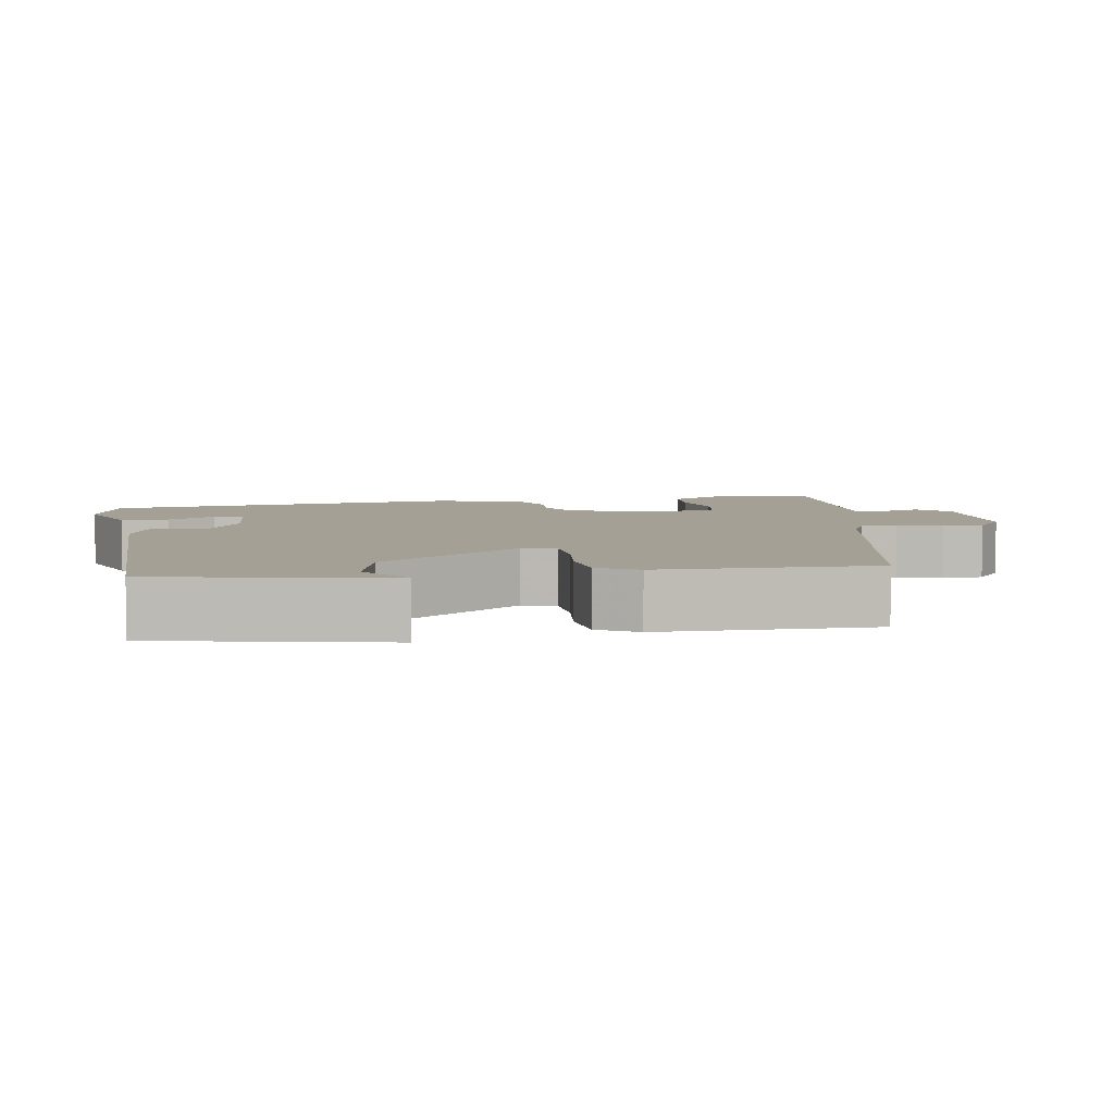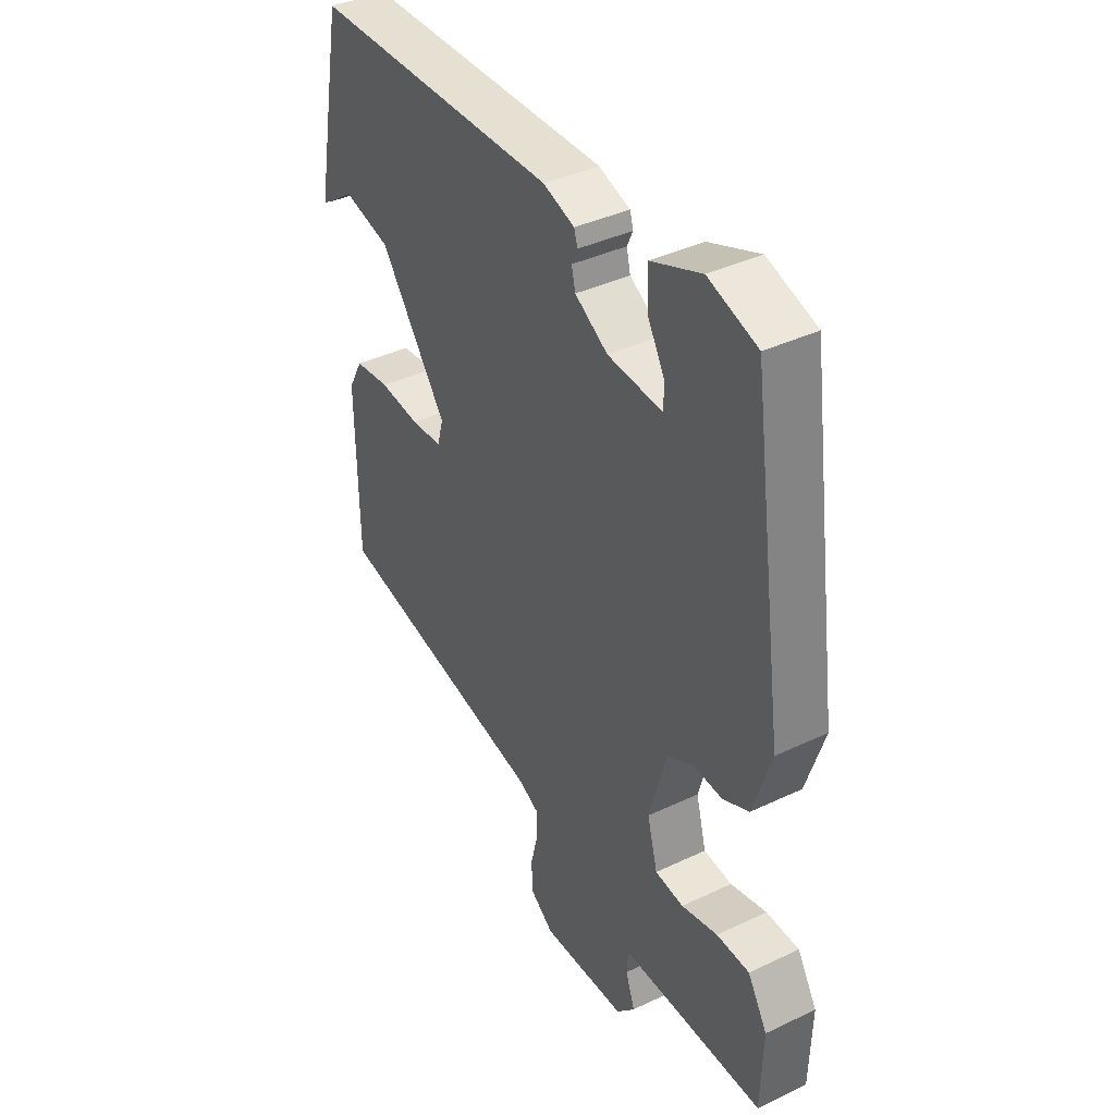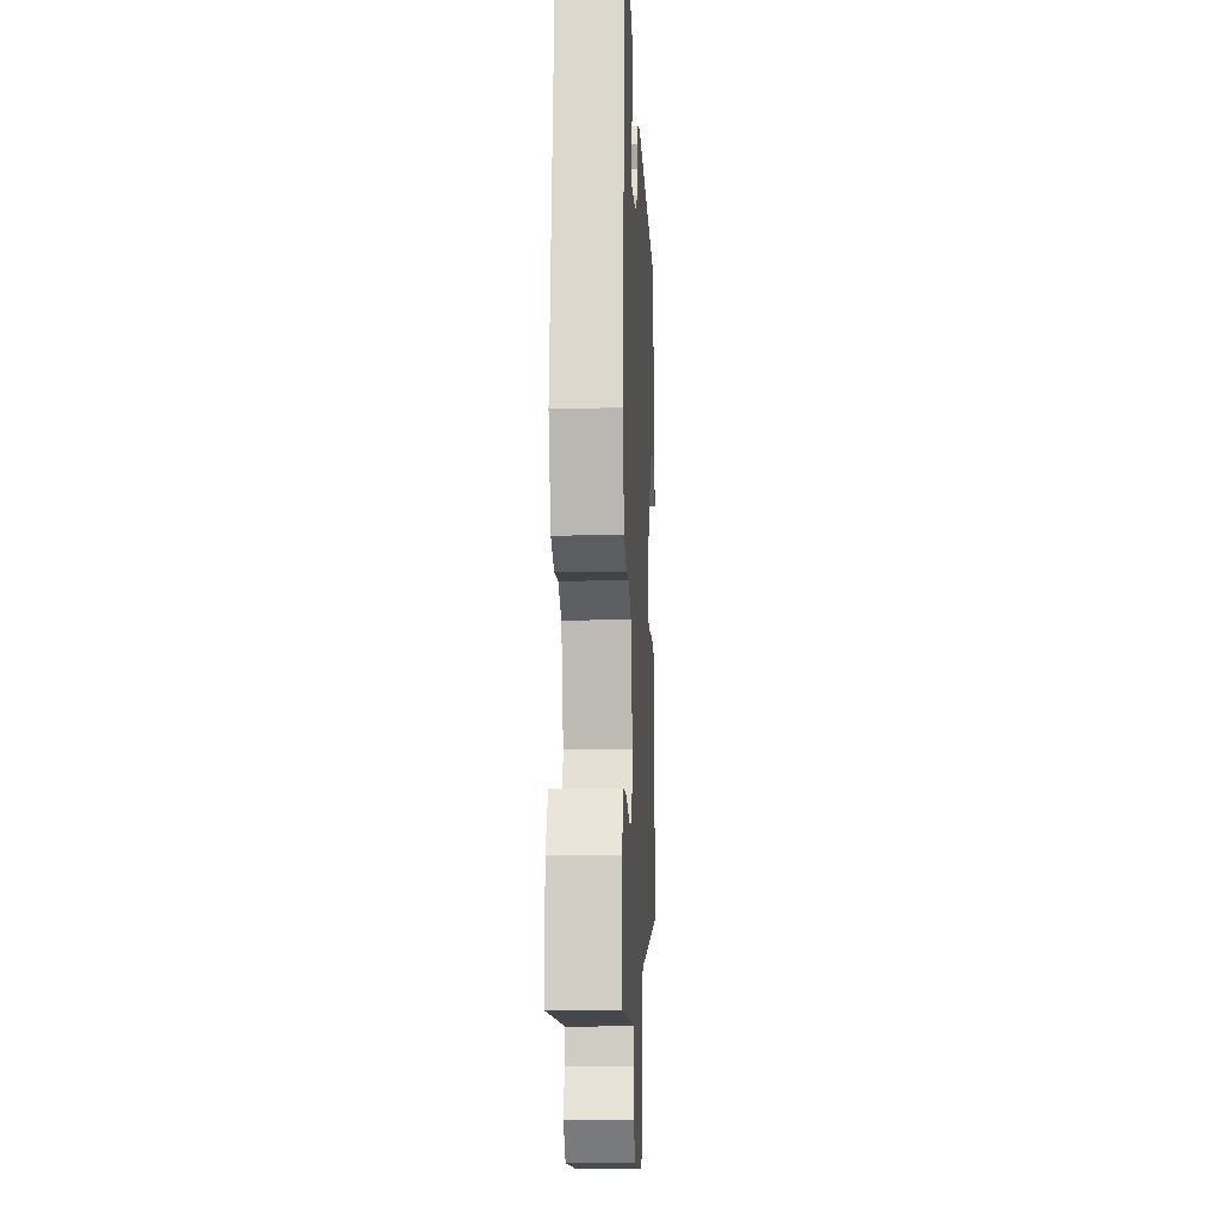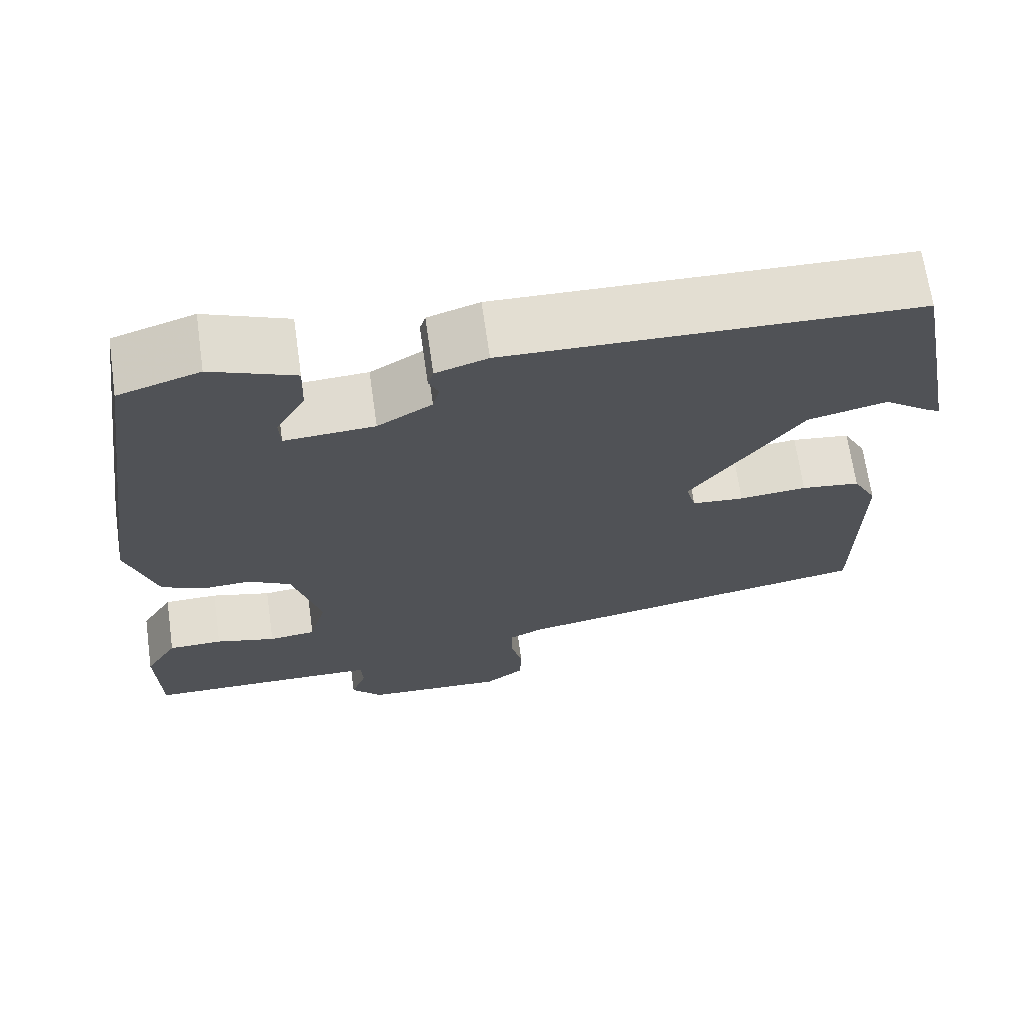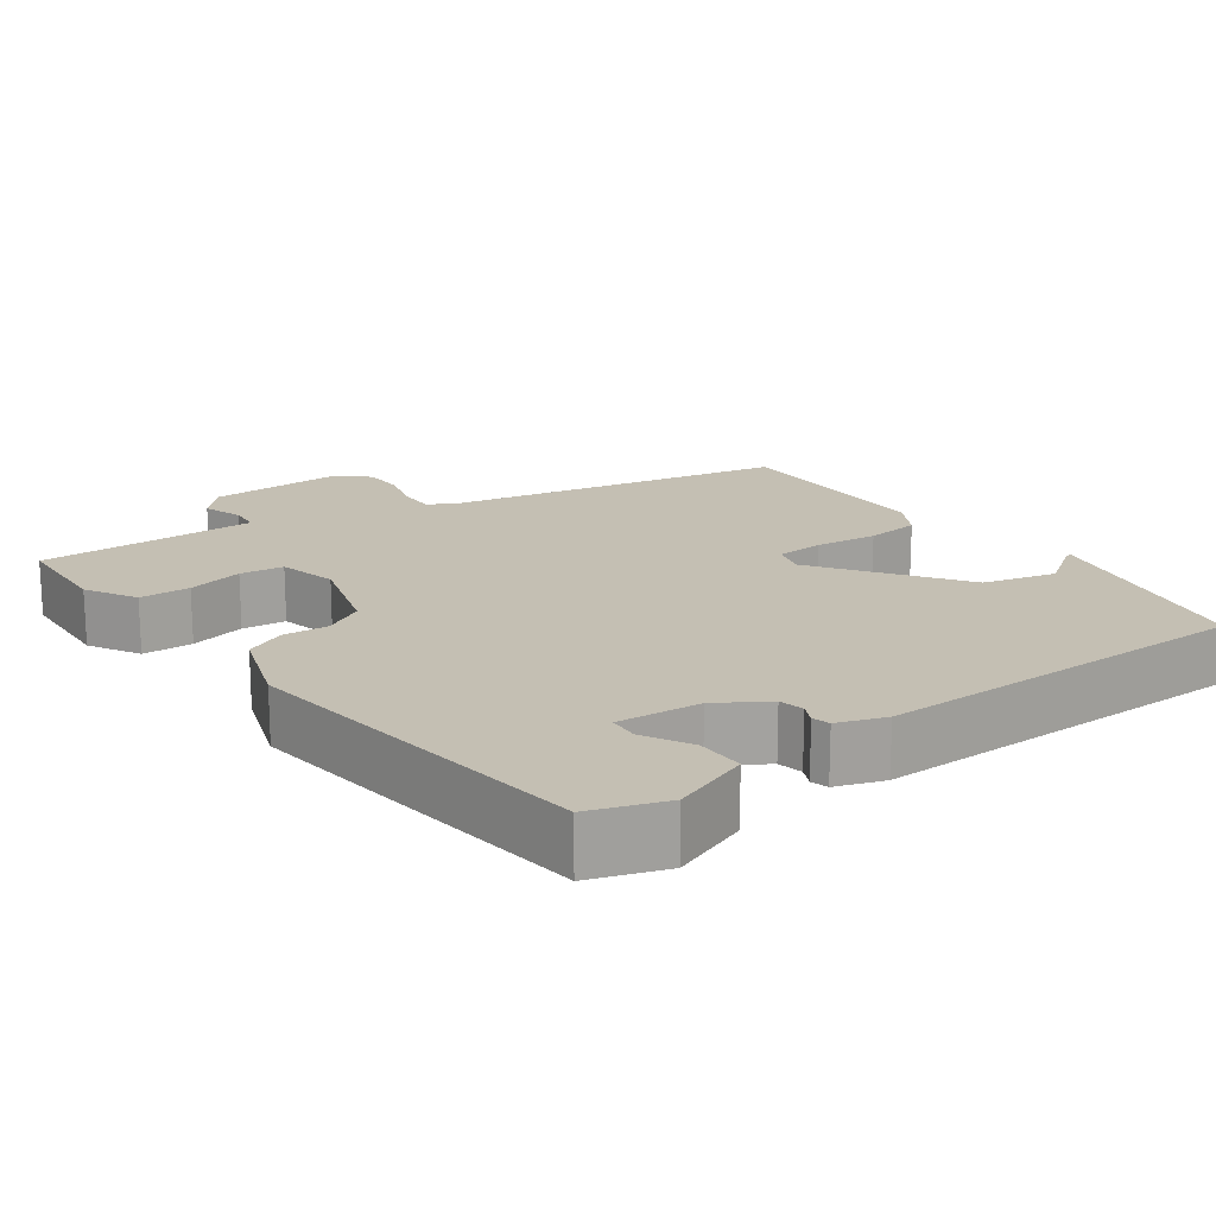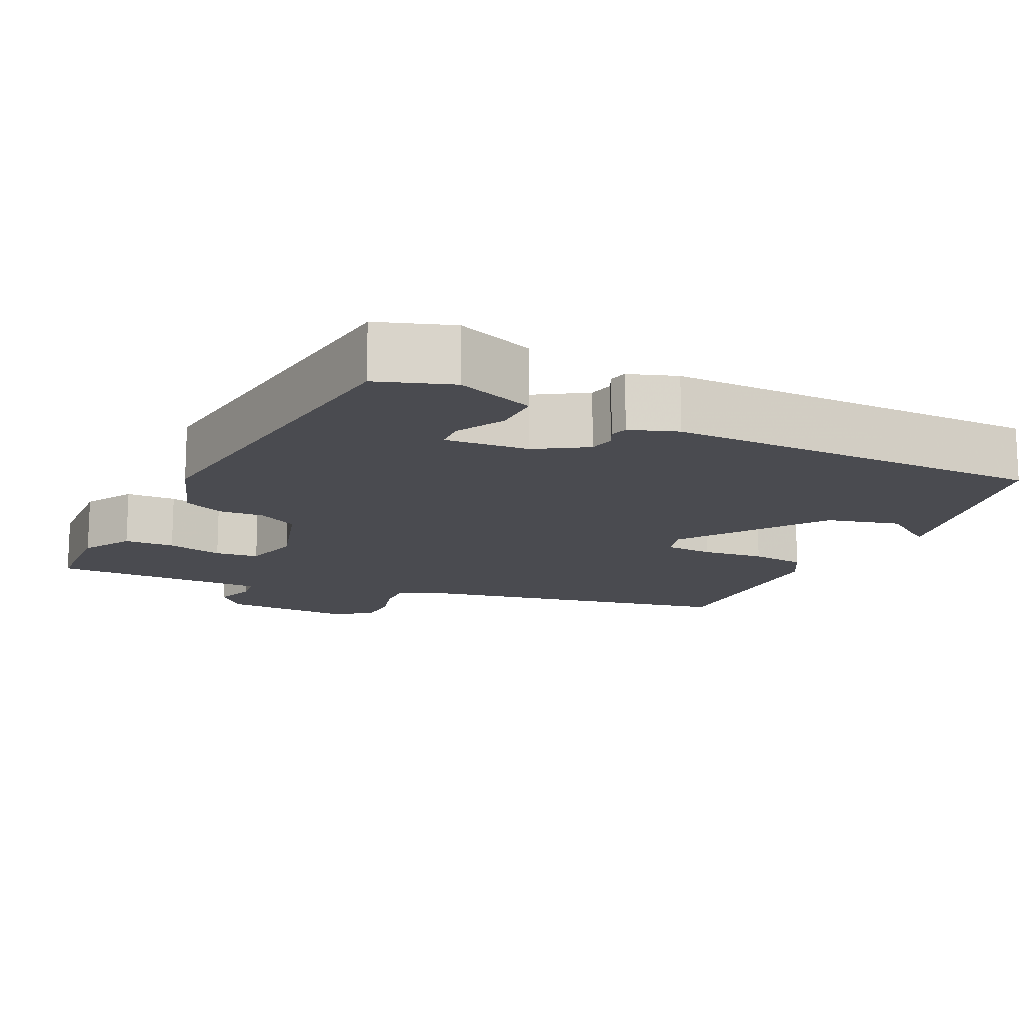
<metadata>
{"format":"obj","ext":"obj","renderer":"f3d","projection":"perspective","resolution":1024,"background":"white","views":[{"elev":5.9,"azim":81.7,"up":"+Y"},{"elev":39.2,"azim":-120.7,"up":"+Z"},{"elev":-10.4,"azim":-87.4,"up":"+Z"},{"elev":68.1,"azim":-8.1,"up":"+Z"},{"elev":17.9,"azim":-34.8,"up":"+Y"},{"elev":-14.6,"azim":-24.5,"up":"+Y"}]}
</metadata>
<code>
v 0.47 0.07 -0.383
v 0.024 0.07 -0.465
v -0.018 0.07 -0.485
v -0.018 0.07 -0.533
v -0.003 0.07 -0.593
v -0.005 0.07 -0.648
v -0.053 0.07 -0.683
v -0.226 0.07 -0.675
v -0.264 0.07 -0.633
v -0.245 0.07 -0.58
v -0.248 0.07 -0.54
v -0.351 0.07 -0.538
v -0.54 0.07 -0.536
v -0.544 0.07 -0.396
v -0.504 0.07 -0.33
v -0.437 0.07 -0.329
v -0.363 0.07 -0.348
v -0.305 0.07 -0.342
v -0.284 0.07 -0.264
v -0.319 0.07 -0.138
v -0.372 0.07 -0.108
v -0.432 0.07 -0.111
v -0.485 0.07 -0.086
v -0.522 0.07 0.029
v -0.454 0.07 0.508
v -0.354 0.07 0.54
v -0.251 0.07 0.499
v -0.253 0.07 0.435
v -0.289 0.07 0.372
v -0.287 0.07 0.332
v -0.176 0.07 0.339
v -0.109 0.07 0.379
v -0.101 0.07 0.412
v -0.113 0.07 0.438
v -0.106 0.07 0.461
v -0.042 0.07 0.482
v 0.461 0.07 0.47
v 0.496 0.07 0.287
v 0.519 0.07 0.165
v 0.503 0.07 0.174
v 0.447 0.07 0.215
v 0.35 0.07 0.192
v 0.213 0.07 0.007
v 0.225 0.07 -0.038
v 0.289 0.07 -0.043
v 0.372 0.07 -0.035
v 0.444 0.07 -0.044
v 0.473 0.07 -0.098
v 0.47 0 -0.383
v 0.024 0 -0.465
v -0.018 0 -0.485
v -0.018 0 -0.533
v -0.003 0 -0.593
v -0.005 0 -0.648
v -0.053 0 -0.683
v -0.226 0 -0.675
v -0.264 0 -0.633
v -0.245 0 -0.58
v -0.248 0 -0.54
v -0.351 0 -0.538
v -0.54 0 -0.536
v -0.544 0 -0.396
v -0.504 0 -0.33
v -0.437 0 -0.329
v -0.363 0 -0.348
v -0.305 0 -0.342
v -0.284 0 -0.264
v -0.319 0 -0.138
v -0.372 0 -0.108
v -0.432 0 -0.111
v -0.485 0 -0.086
v -0.522 0 0.029
v -0.454 0 0.508
v -0.354 0 0.54
v -0.251 0 0.499
v -0.253 0 0.435
v -0.289 0 0.372
v -0.287 0 0.332
v -0.176 0 0.339
v -0.109 0 0.379
v -0.101 0 0.412
v -0.113 0 0.438
v -0.106 0 0.461
v -0.042 0 0.482
v 0.461 0 0.47
v 0.496 0 0.287
v 0.519 0 0.165
v 0.503 0 0.174
v 0.447 0 0.215
v 0.35 0 0.192
v 0.213 0 0.007
v 0.225 0 -0.038
v 0.289 0 -0.043
v 0.372 0 -0.035
v 0.444 0 -0.044
v 0.473 0 -0.098
f 48 1 2
f 47 48 2
f 46 47 2
f 45 46 2
f 44 45 2 3
f 43 44 3
f 39 40 41
f 38 39 41
f 37 38 41
f 37 41 42
f 36 37 42
f 35 36 42
f 34 35 42
f 33 34 42
f 32 33 42 43
f 27 28 29
f 26 27 29
f 25 26 29
f 24 25 29
f 24 29 30
f 23 24 30
f 22 23 30
f 21 22 30
f 20 21 30 31
f 15 16 17
f 14 15 17
f 13 14 17
f 12 13 17
f 11 12 17 18
f 8 9 10
f 7 8 10
f 6 7 10
f 5 6 10
f 4 5 10
f 3 4 10 11
f 32 43 3
f 31 32 3
f 20 31 3
f 19 20 3
f 3 11 18 19
f 50 49 96
f 50 96 95
f 50 95 94
f 50 94 93
f 51 50 93 92
f 51 92 91
f 89 88 87
f 89 87 86
f 89 86 85
f 90 89 85
f 90 85 84
f 90 84 83
f 90 83 82
f 90 82 81
f 91 90 81 80
f 77 76 75
f 77 75 74
f 77 74 73
f 77 73 72
f 78 77 72
f 78 72 71
f 78 71 70
f 78 70 69
f 79 78 69 68
f 65 64 63
f 65 63 62
f 65 62 61
f 65 61 60
f 66 65 60 59
f 58 57 56
f 58 56 55
f 58 55 54
f 58 54 53
f 58 53 52
f 59 58 52 51
f 51 91 80
f 51 80 79
f 51 79 68
f 51 68 67
f 67 66 59 51
f 1 49 50 2
f 2 50 51 3
f 3 51 52 4
f 4 52 53 5
f 5 53 54 6
f 6 54 55 7
f 7 55 56 8
f 8 56 57 9
f 9 57 58 10
f 10 58 59 11
f 11 59 60 12
f 12 60 61 13
f 13 61 62 14
f 14 62 63 15
f 15 63 64 16
f 16 64 65 17
f 17 65 66 18
f 18 66 67 19
f 19 67 68 20
f 20 68 69 21
f 21 69 70 22
f 22 70 71 23
f 23 71 72 24
f 24 72 73 25
f 25 73 74 26
f 26 74 75 27
f 27 75 76 28
f 28 76 77 29
f 29 77 78 30
f 30 78 79 31
f 31 79 80 32
f 32 80 81 33
f 33 81 82 34
f 34 82 83 35
f 35 83 84 36
f 36 84 85 37
f 37 85 86 38
f 38 86 87 39
f 39 87 88 40
f 40 88 89 41
f 41 89 90 42
f 42 90 91 43
f 43 91 92 44
f 44 92 93 45
f 45 93 94 46
f 46 94 95 47
f 47 95 96 48
f 48 96 49 1

</code>
